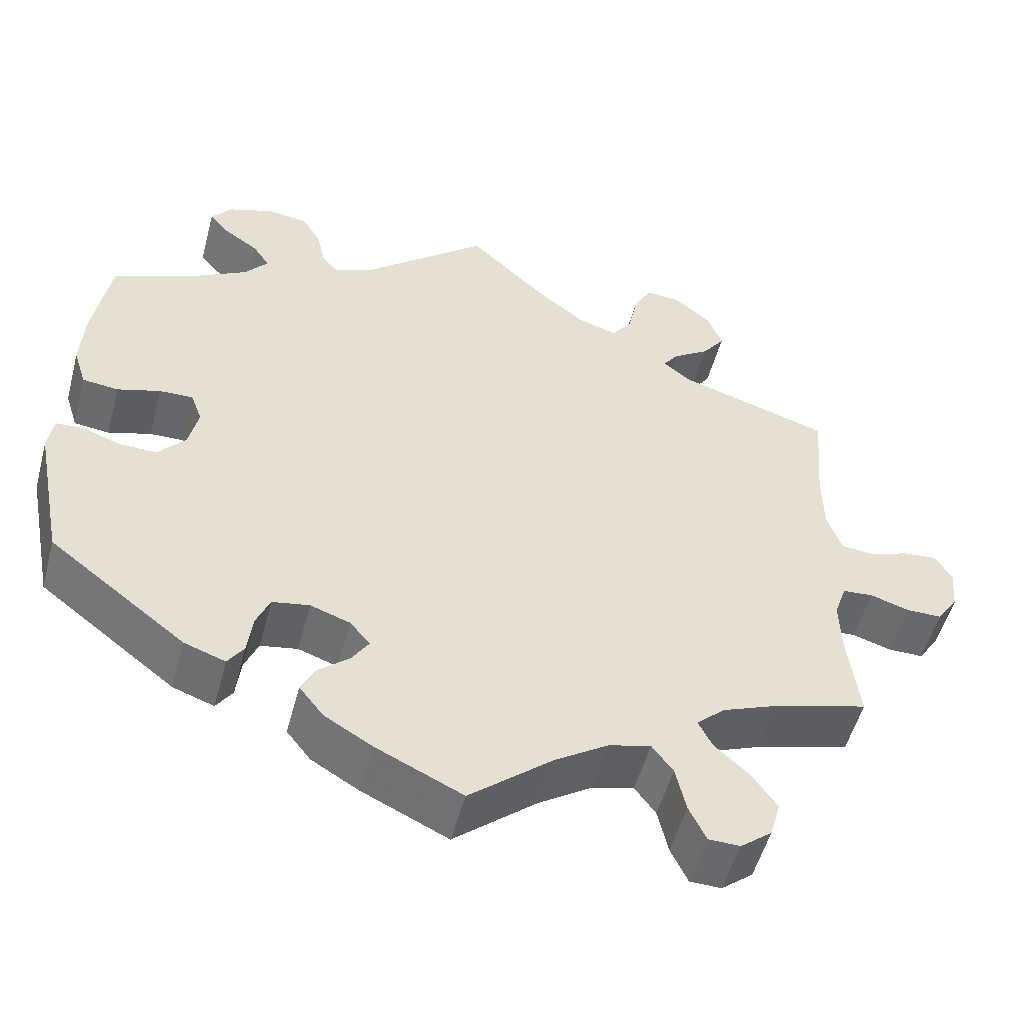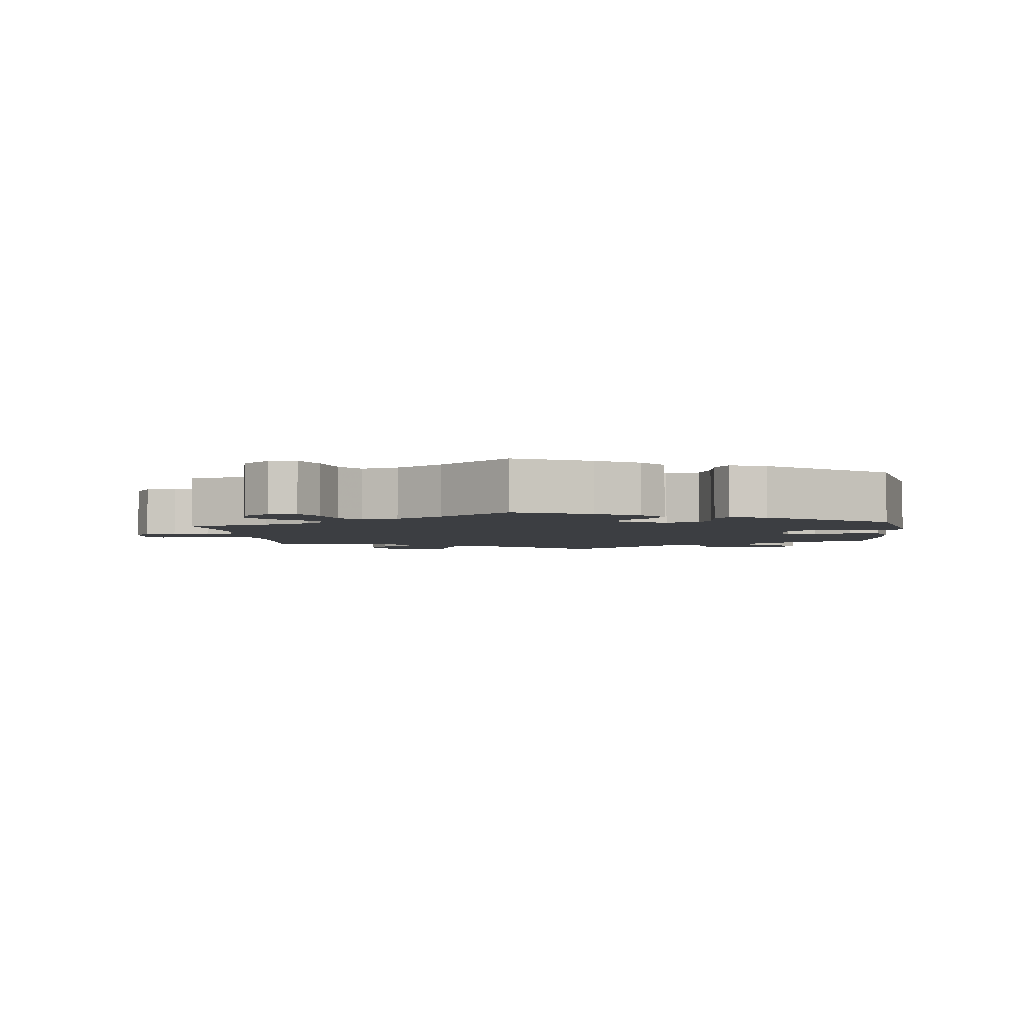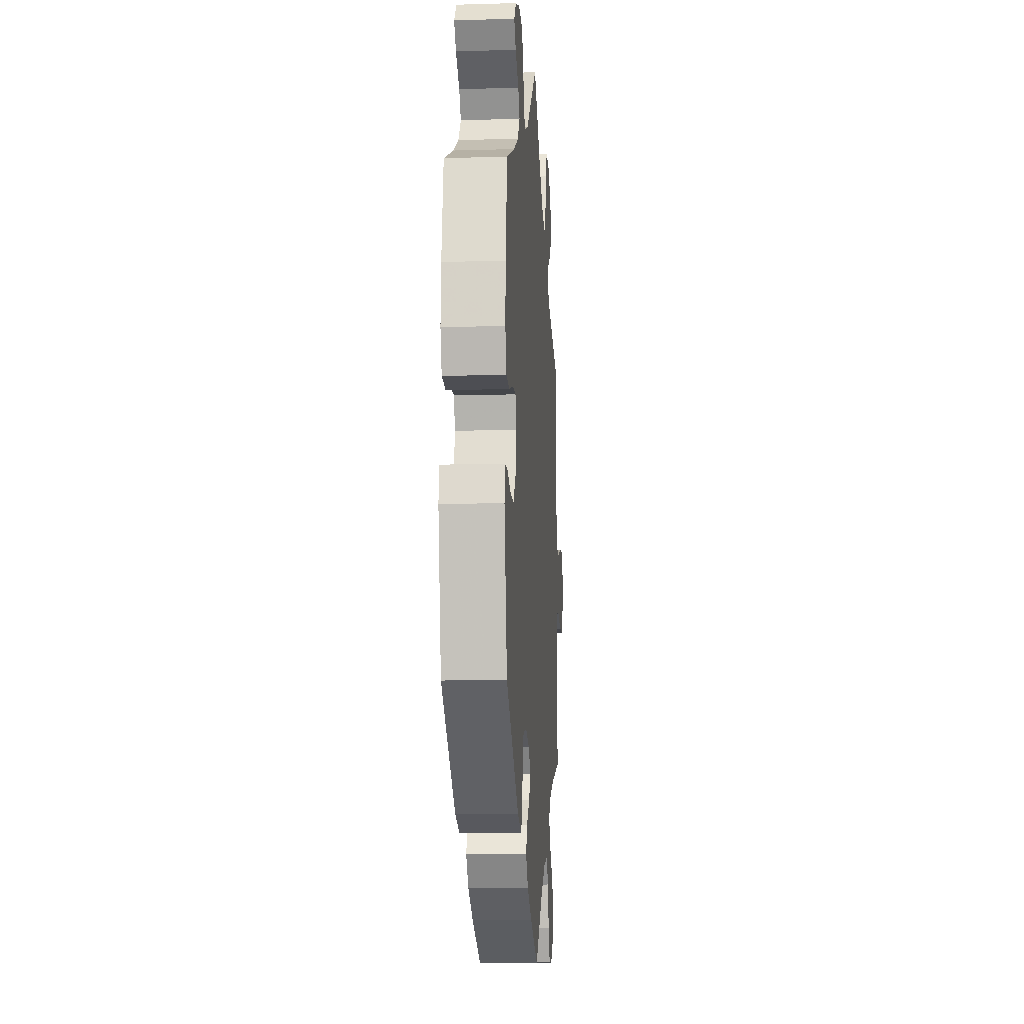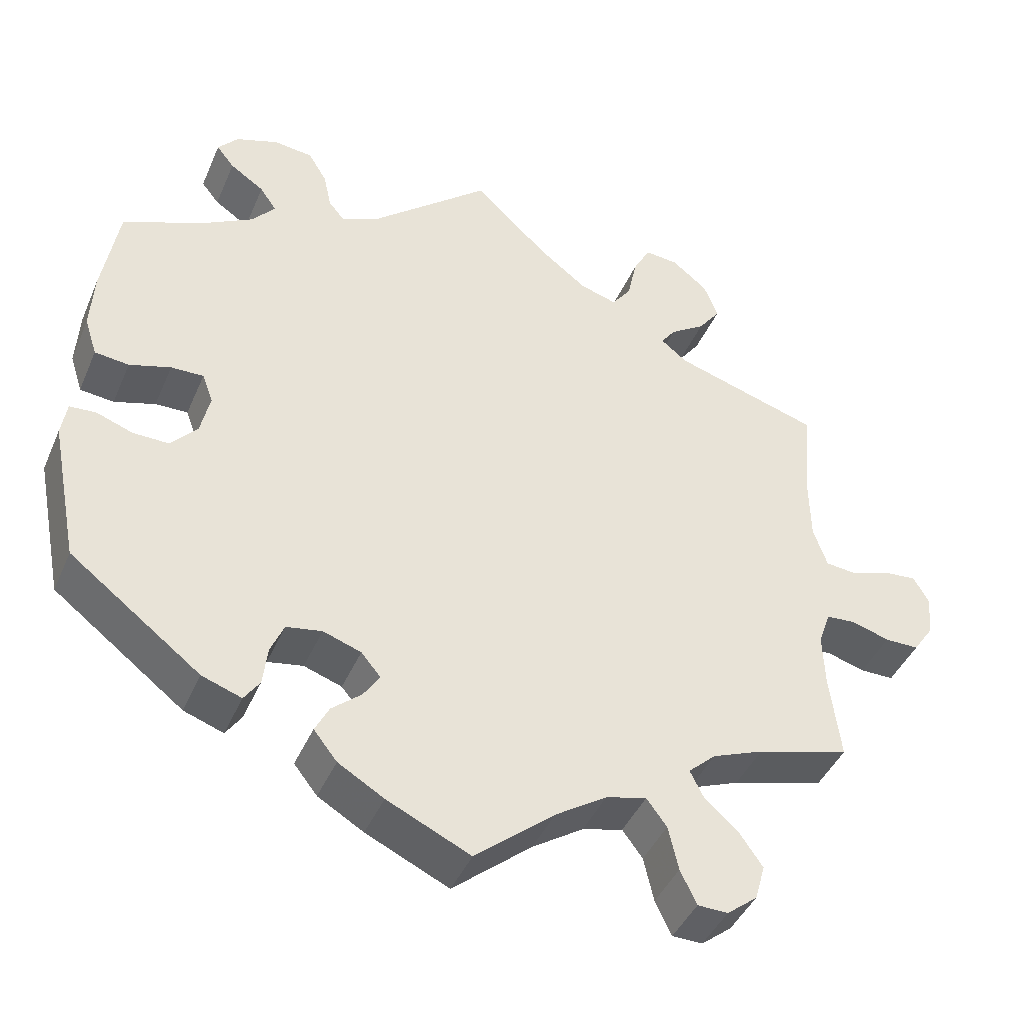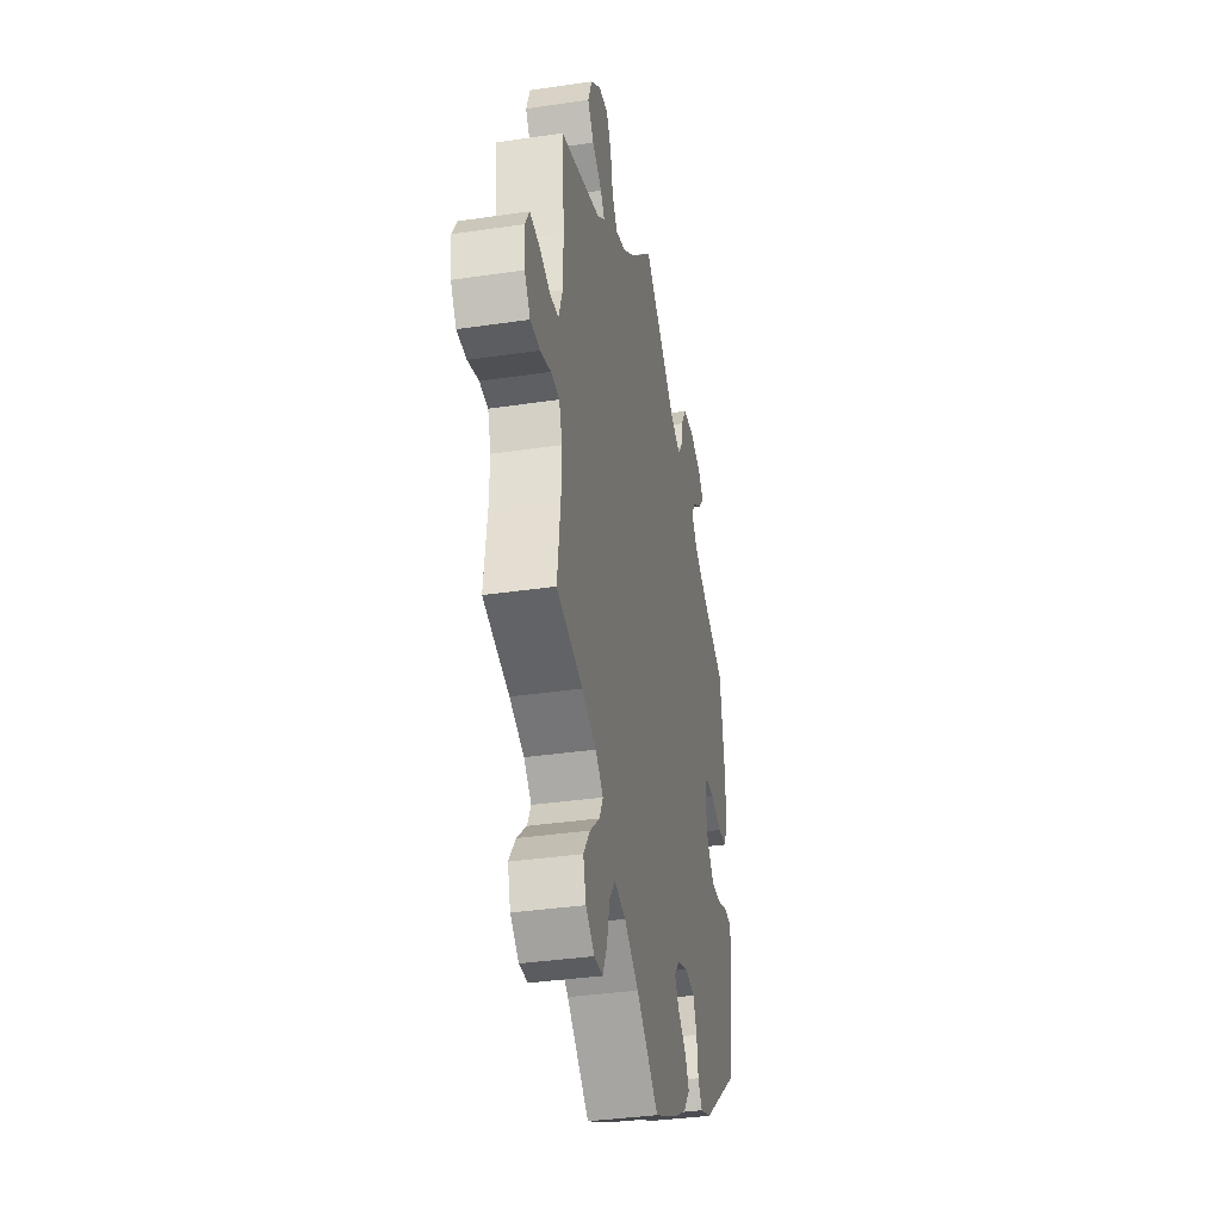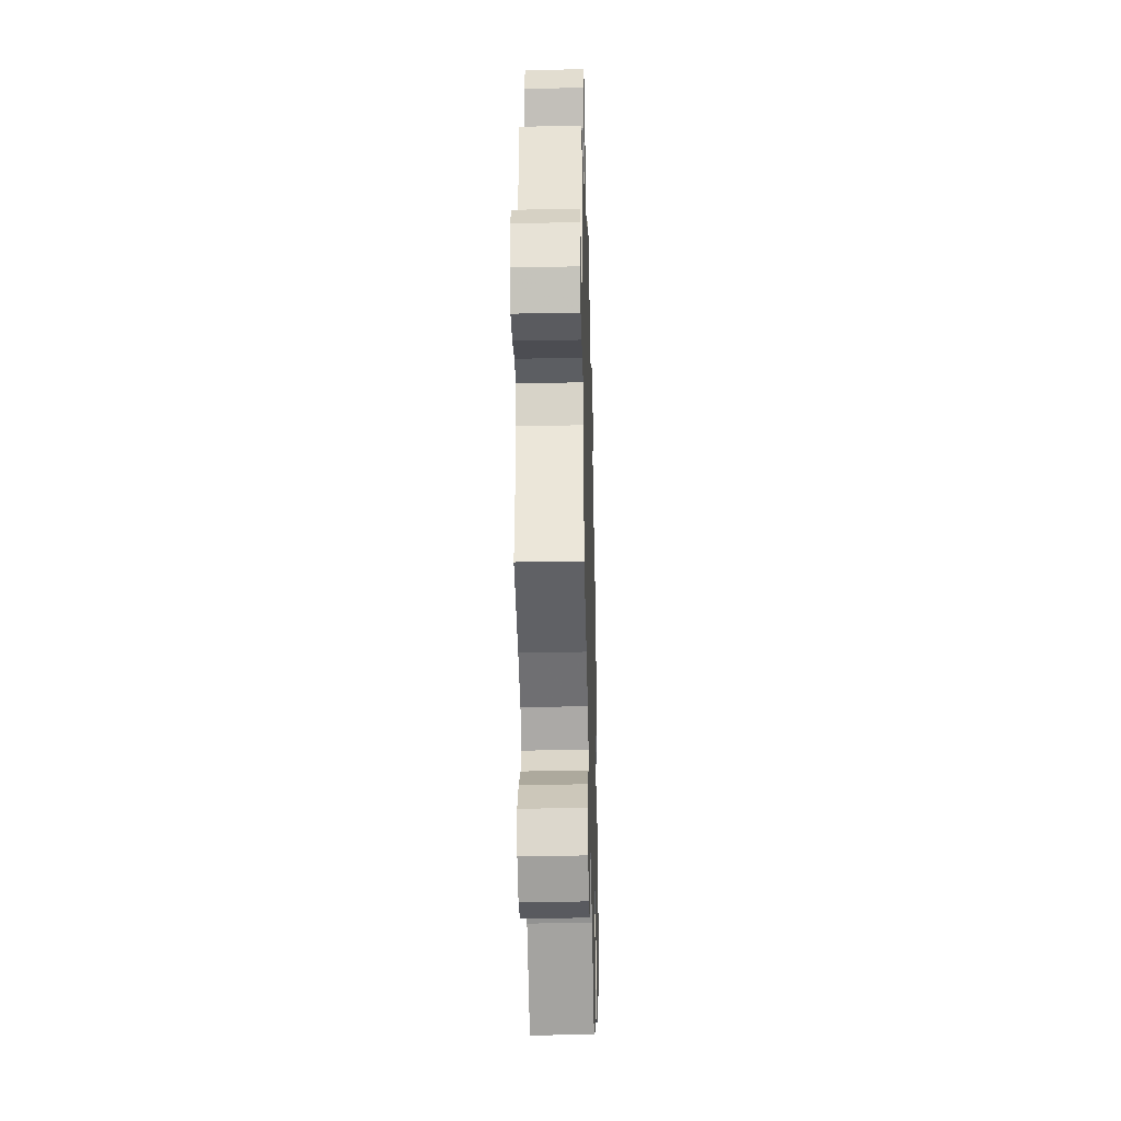
<metadata>
{"format":"obj","ext":"obj","renderer":"f3d","projection":"perspective","resolution":1024,"background":"white","views":[{"elev":-52.4,"azim":-14.9,"up":"+Z"},{"elev":-3.4,"azim":-173.5,"up":"+Y"},{"elev":-10.9,"azim":-85.9,"up":"+Z"},{"elev":-42.6,"azim":-22.2,"up":"+Z"},{"elev":-35.9,"azim":101.0,"up":"+Z"},{"elev":-33.3,"azim":91.5,"up":"+Z"}]}
</metadata>
<code>
v 0.49 0.07 0.161
v 0.491 0.07 0.083
v 0.509 0.07 0.031
v 0.548 0.07 0.027
v 0.599 0.07 0.044
v 0.642 0.07 0.048
v 0.662 0.07 0.013
v 0.657 0.07 -0.04
v 0.631 0.07 -0.078
v 0.587 0.07 -0.078
v 0.538 0.07 -0.063
v 0.5 0.07 -0.066
v 0.485 0.07 -0.11
v 0.487 0.07 -0.176
v 0.501 0.07 -0.289
v 0.382 0.07 -0.322
v 0.316 0.07 -0.348
v 0.281 0.07 -0.38
v 0.298 0.07 -0.414
v 0.342 0.07 -0.454
v 0.372 0.07 -0.497
v 0.359 0.07 -0.543
v 0.32 0.07 -0.574
v 0.281 0.07 -0.573
v 0.26 0.07 -0.529
v 0.247 0.07 -0.472
v 0.221 0.07 -0.437
v 0.169 0.07 -0.45
v 0.103 0.07 -0.493
v 0.001 0.07 -0.578
v -0.106 0.07 -0.528
v -0.165 0.07 -0.493
v -0.195 0.07 -0.455
v -0.177 0.07 -0.42
v -0.139 0.07 -0.388
v -0.118 0.07 -0.356
v -0.143 0.07 -0.326
v -0.192 0.07 -0.309
v -0.238 0.07 -0.317
v -0.255 0.07 -0.357
v -0.261 0.07 -0.407
v -0.281 0.07 -0.436
v -0.332 0.07 -0.418
v -0.5 0.07 -0.289
v -0.536 0.07 -0.106
v -0.529 0.07 -0.062
v -0.495 0.07 -0.06
v -0.448 0.07 -0.077
v -0.402 0.07 -0.078
v -0.368 0.07 -0.04
v -0.356 0.07 0.014
v -0.37 0.07 0.052
v -0.412 0.07 0.051
v -0.465 0.07 0.035
v -0.509 0.07 0.04
v -0.525 0.07 0.09
v -0.521 0.07 0.164
v -0.5 0.07 0.289
v -0.39 0.07 0.336
v -0.329 0.07 0.37
v -0.3 0.07 0.405
v -0.321 0.07 0.436
v -0.365 0.07 0.466
v -0.388 0.07 0.495
v -0.362 0.07 0.525
v -0.307 0.07 0.544
v -0.257 0.07 0.538
v -0.233 0.07 0.498
v -0.223 0.07 0.451
v -0.203 0.07 0.427
v -0.156 0.07 0.446
v 0 0.07 0.578
v 0.096 0.07 0.487
v 0.157 0.07 0.44
v 0.205 0.07 0.425
v 0.23 0.07 0.459
v 0.242 0.07 0.516
v 0.264 0.07 0.557
v 0.307 0.07 0.553
v 0.353 0.07 0.516
v 0.371 0.07 0.469
v 0.343 0.07 0.431
v 0.298 0.07 0.401
v 0.279 0.07 0.375
v 0.313 0.07 0.348
v 0.501 0.07 0.29
v 0.49 0 0.161
v 0.491 0 0.083
v 0.509 0 0.031
v 0.548 0 0.027
v 0.599 0 0.044
v 0.642 0 0.048
v 0.662 0 0.013
v 0.657 0 -0.04
v 0.631 0 -0.078
v 0.587 0 -0.078
v 0.538 0 -0.063
v 0.5 0 -0.066
v 0.485 0 -0.11
v 0.487 0 -0.176
v 0.501 0 -0.289
v 0.382 0 -0.322
v 0.316 0 -0.348
v 0.281 0 -0.38
v 0.298 0 -0.414
v 0.342 0 -0.454
v 0.372 0 -0.497
v 0.359 0 -0.543
v 0.32 0 -0.574
v 0.281 0 -0.573
v 0.26 0 -0.529
v 0.247 0 -0.472
v 0.221 0 -0.437
v 0.169 0 -0.45
v 0.103 0 -0.493
v 0.001 0 -0.578
v -0.106 0 -0.528
v -0.165 0 -0.493
v -0.195 0 -0.455
v -0.177 0 -0.42
v -0.139 0 -0.388
v -0.118 0 -0.356
v -0.143 0 -0.326
v -0.192 0 -0.309
v -0.238 0 -0.317
v -0.255 0 -0.357
v -0.261 0 -0.407
v -0.281 0 -0.436
v -0.332 0 -0.418
v -0.5 0 -0.289
v -0.536 0 -0.106
v -0.529 0 -0.062
v -0.495 0 -0.06
v -0.448 0 -0.077
v -0.402 0 -0.078
v -0.368 0 -0.04
v -0.356 0 0.014
v -0.37 0 0.052
v -0.412 0 0.051
v -0.465 0 0.035
v -0.509 0 0.04
v -0.525 0 0.09
v -0.521 0 0.164
v -0.5 0 0.289
v -0.39 0 0.336
v -0.329 0 0.37
v -0.3 0 0.405
v -0.321 0 0.436
v -0.365 0 0.466
v -0.388 0 0.495
v -0.362 0 0.525
v -0.307 0 0.544
v -0.257 0 0.538
v -0.233 0 0.498
v -0.223 0 0.451
v -0.203 0 0.427
v -0.156 0 0.446
v 0 0 0.578
v 0.096 0 0.487
v 0.157 0 0.44
v 0.205 0 0.425
v 0.23 0 0.459
v 0.242 0 0.516
v 0.264 0 0.557
v 0.307 0 0.553
v 0.353 0 0.516
v 0.371 0 0.469
v 0.343 0 0.431
v 0.298 0 0.401
v 0.279 0 0.375
v 0.313 0 0.348
v 0.501 0 0.29
f 85 86 1
f 84 85 1 2
f 80 81 82 83
f 80 83 84
f 79 80 84
f 76 77 78 79
f 75 76 79 84
f 74 75 84 2
f 71 72 73
f 70 71 73 74
f 66 67 68 69
f 66 69 70
f 65 66 70
f 62 63 64 65
f 61 62 65 70
f 60 61 70 74
f 56 57 58 59
f 53 54 55 56
f 52 53 56 59
f 51 52 59 60
f 45 46 47 48
f 45 48 49
f 44 45 49
f 43 44 49 50
f 40 41 42 43
f 39 40 43 50
f 32 33 34 35
f 32 35 36
f 29 30 31 32
f 28 29 32 36
f 27 28 36 37
f 23 24 25 26
f 21 22 23 26
f 19 20 21 26
f 18 19 26 27
f 14 15 16
f 13 14 16 17
f 12 13 17 18
f 8 9 10 11
f 8 11 12
f 7 8 12
f 4 5 6 7
f 3 4 7 12
f 51 60 74 2
f 38 39 50 51
f 27 37 38 51
f 12 18 27 51
f 2 3 12 51
f 87 172 171
f 88 87 171 170
f 169 168 167 166
f 170 169 166
f 170 166 165
f 165 164 163 162
f 170 165 162 161
f 88 170 161 160
f 159 158 157
f 160 159 157 156
f 155 154 153 152
f 156 155 152
f 156 152 151
f 151 150 149 148
f 156 151 148 147
f 160 156 147 146
f 145 144 143 142
f 142 141 140 139
f 145 142 139 138
f 146 145 138 137
f 134 133 132 131
f 135 134 131
f 135 131 130
f 136 135 130 129
f 129 128 127 126
f 136 129 126 125
f 121 120 119 118
f 122 121 118
f 118 117 116 115
f 122 118 115 114
f 123 122 114 113
f 112 111 110 109
f 112 109 108 107
f 112 107 106 105
f 113 112 105 104
f 102 101 100
f 103 102 100 99
f 104 103 99 98
f 97 96 95 94
f 98 97 94
f 98 94 93
f 93 92 91 90
f 98 93 90 89
f 88 160 146 137
f 137 136 125 124
f 137 124 123 113
f 137 113 104 98
f 137 98 89 88
f 1 87 88 2
f 2 88 89 3
f 3 89 90 4
f 4 90 91 5
f 5 91 92 6
f 6 92 93 7
f 7 93 94 8
f 8 94 95 9
f 9 95 96 10
f 10 96 97 11
f 11 97 98 12
f 12 98 99 13
f 13 99 100 14
f 14 100 101 15
f 15 101 102 16
f 16 102 103 17
f 17 103 104 18
f 18 104 105 19
f 19 105 106 20
f 20 106 107 21
f 21 107 108 22
f 22 108 109 23
f 23 109 110 24
f 24 110 111 25
f 25 111 112 26
f 26 112 113 27
f 27 113 114 28
f 28 114 115 29
f 29 115 116 30
f 30 116 117 31
f 31 117 118 32
f 32 118 119 33
f 33 119 120 34
f 34 120 121 35
f 35 121 122 36
f 36 122 123 37
f 37 123 124 38
f 38 124 125 39
f 39 125 126 40
f 40 126 127 41
f 41 127 128 42
f 42 128 129 43
f 43 129 130 44
f 44 130 131 45
f 45 131 132 46
f 46 132 133 47
f 47 133 134 48
f 48 134 135 49
f 49 135 136 50
f 50 136 137 51
f 51 137 138 52
f 52 138 139 53
f 53 139 140 54
f 54 140 141 55
f 55 141 142 56
f 56 142 143 57
f 57 143 144 58
f 58 144 145 59
f 59 145 146 60
f 60 146 147 61
f 61 147 148 62
f 62 148 149 63
f 63 149 150 64
f 64 150 151 65
f 65 151 152 66
f 66 152 153 67
f 67 153 154 68
f 68 154 155 69
f 69 155 156 70
f 70 156 157 71
f 71 157 158 72
f 72 158 159 73
f 73 159 160 74
f 74 160 161 75
f 75 161 162 76
f 76 162 163 77
f 77 163 164 78
f 78 164 165 79
f 79 165 166 80
f 80 166 167 81
f 81 167 168 82
f 82 168 169 83
f 83 169 170 84
f 84 170 171 85
f 85 171 172 86
f 86 172 87 1

</code>
